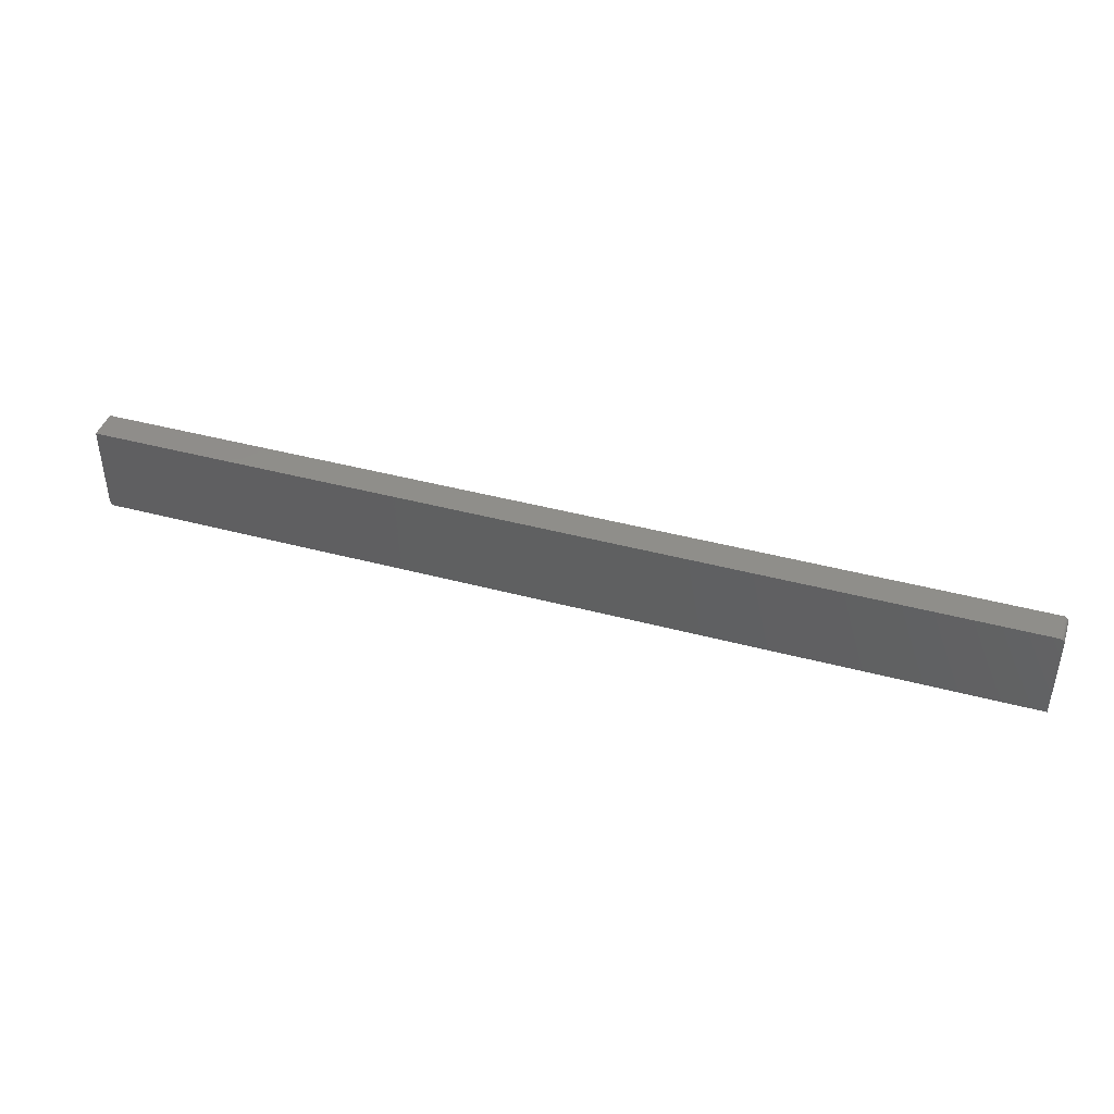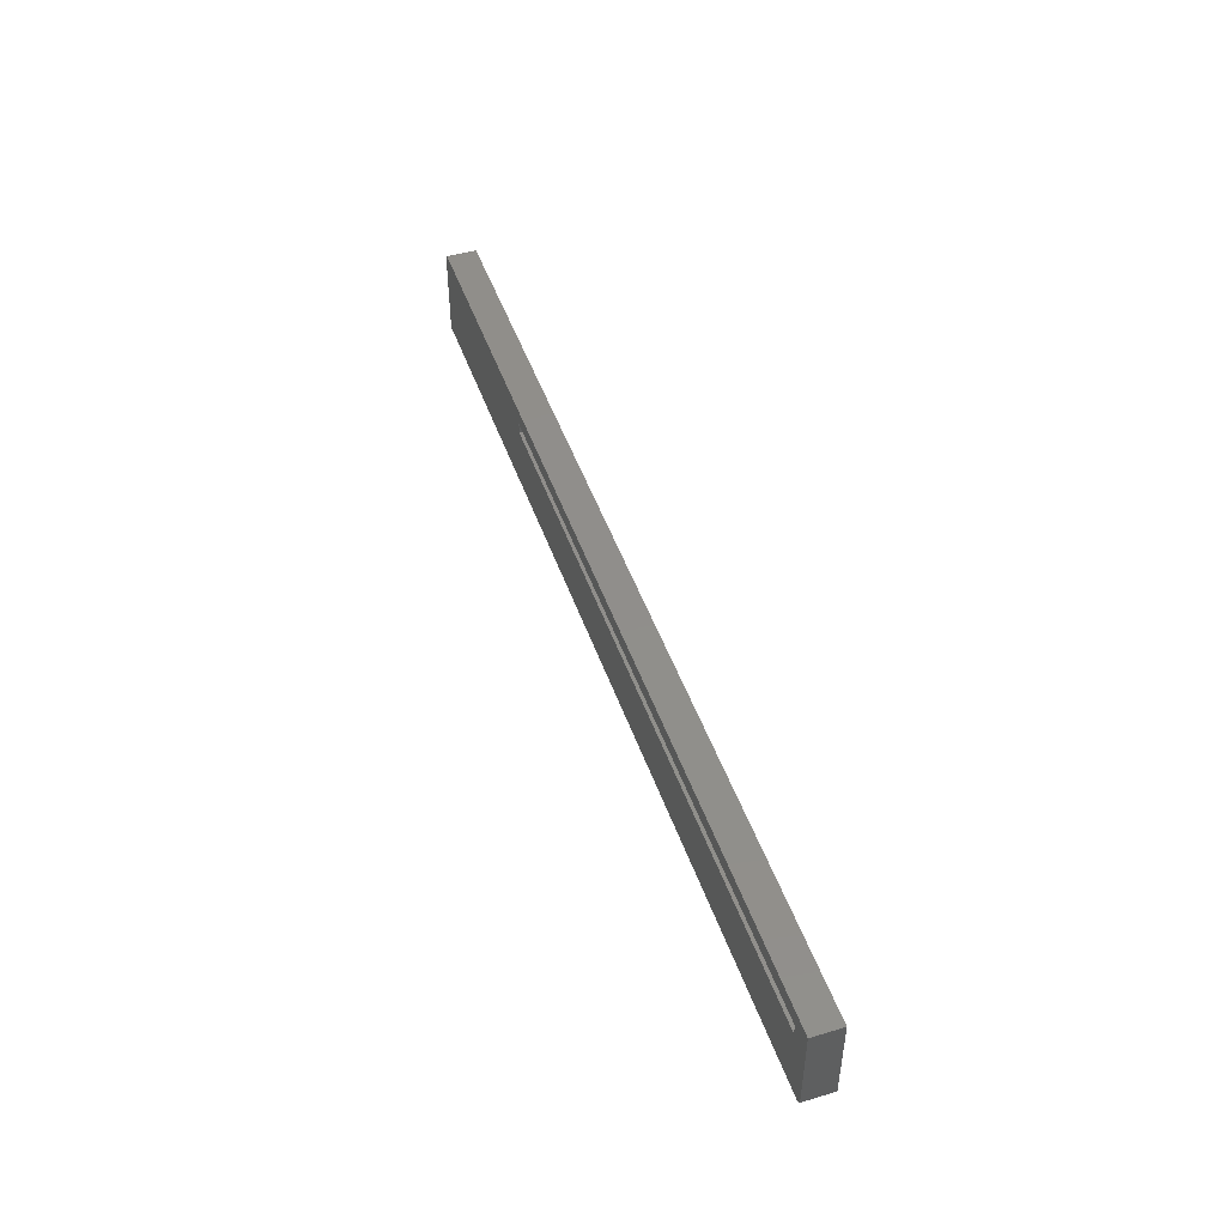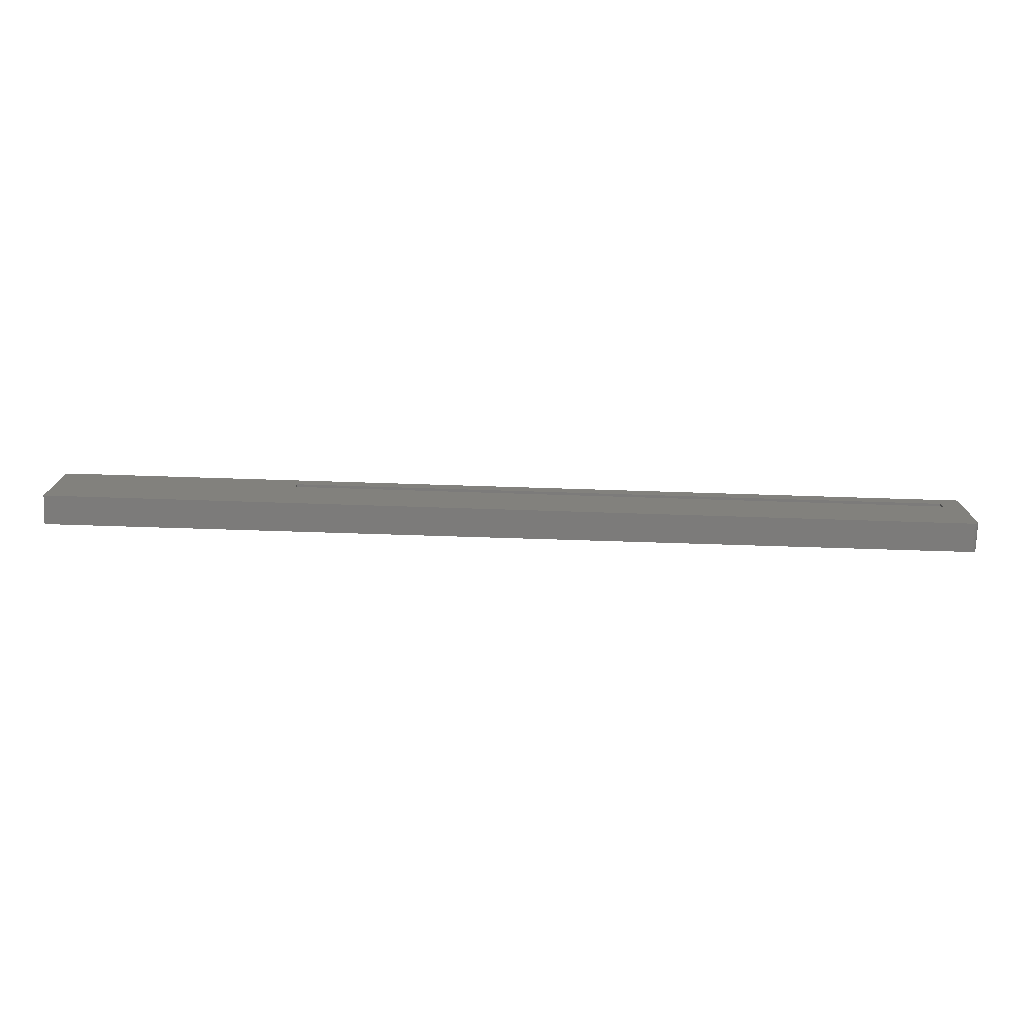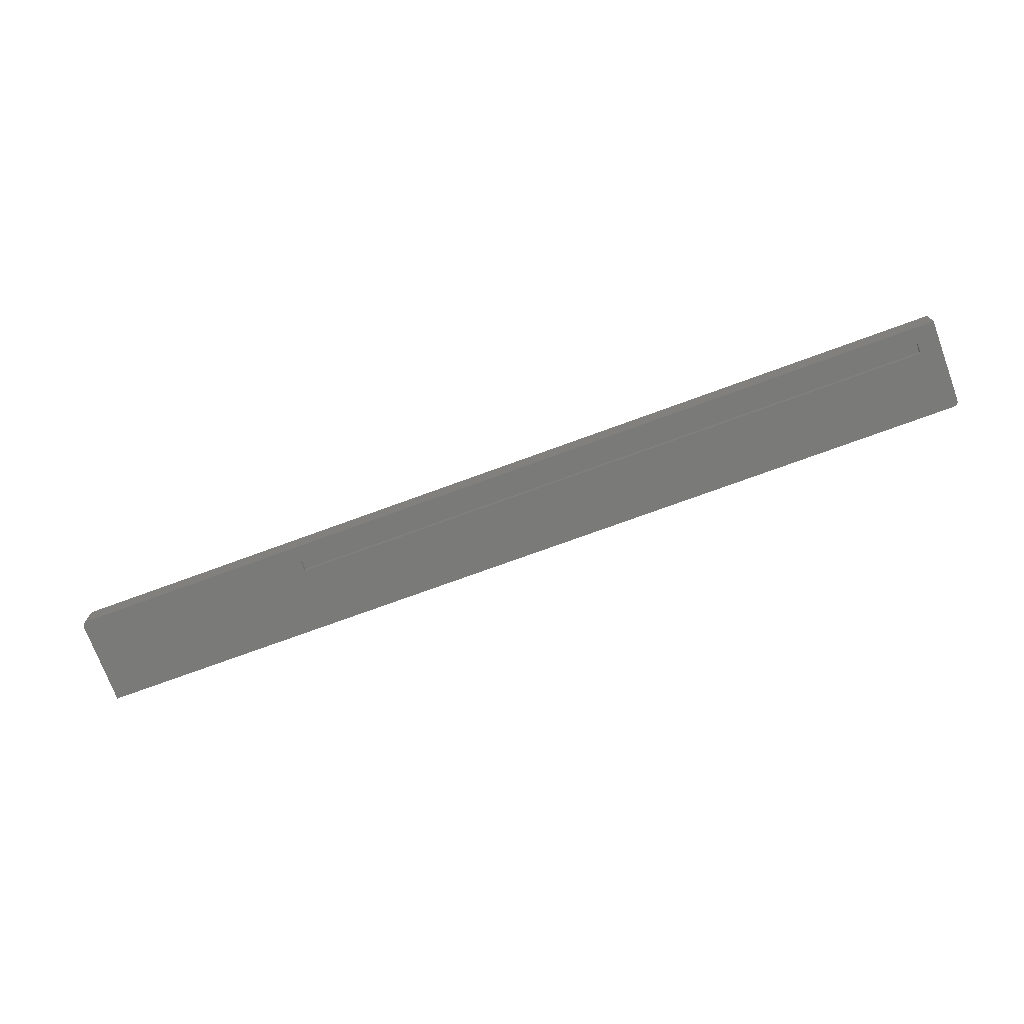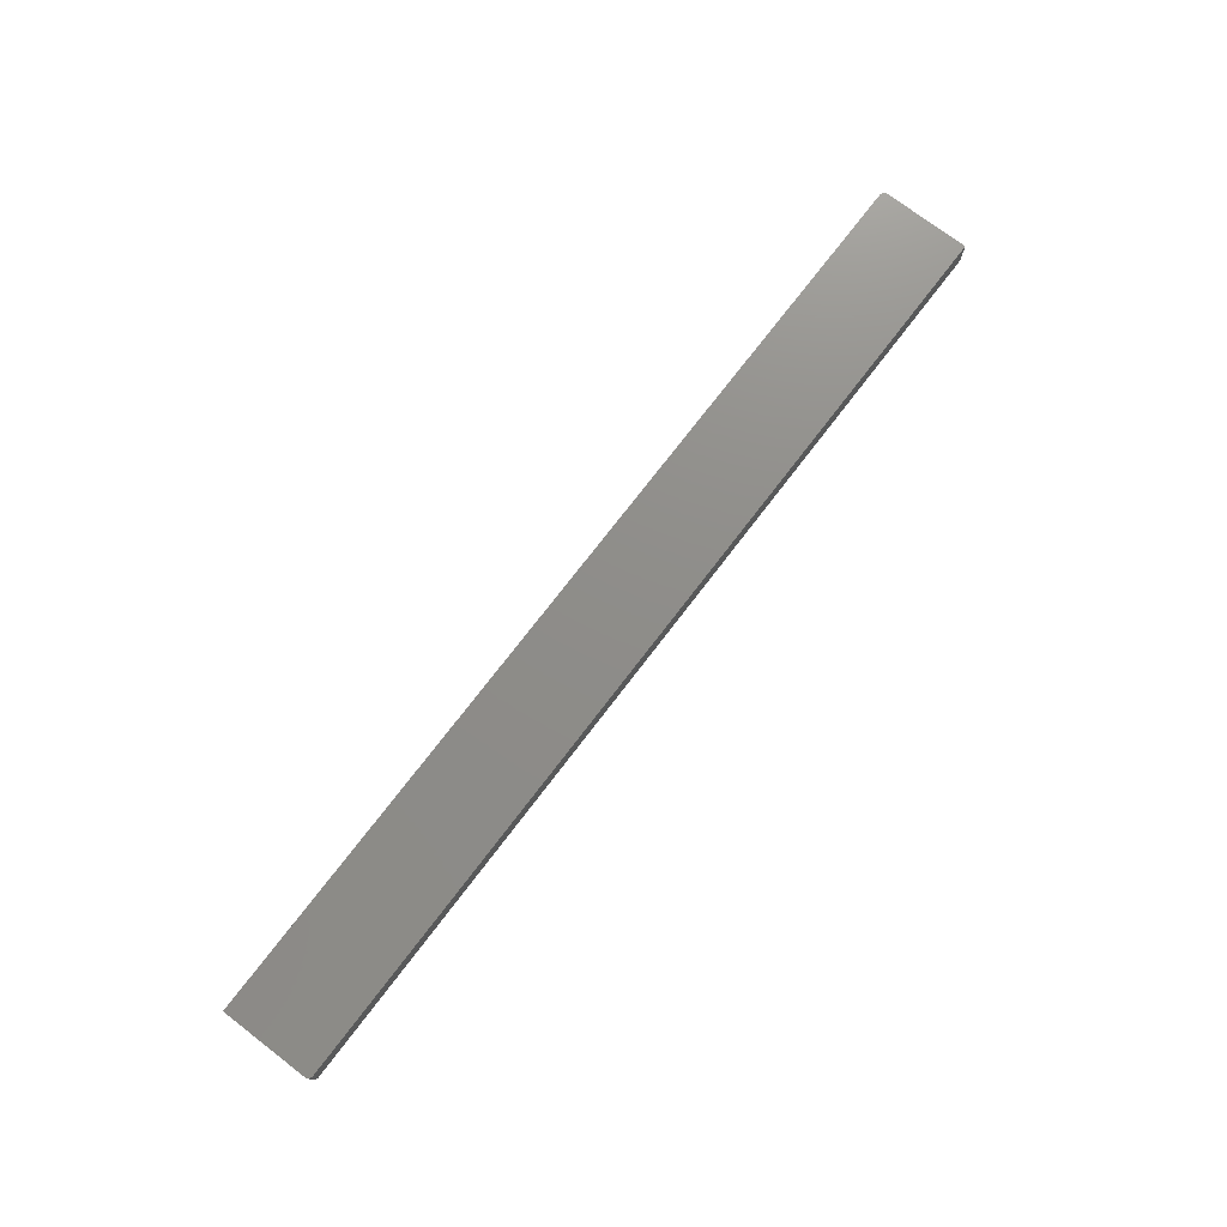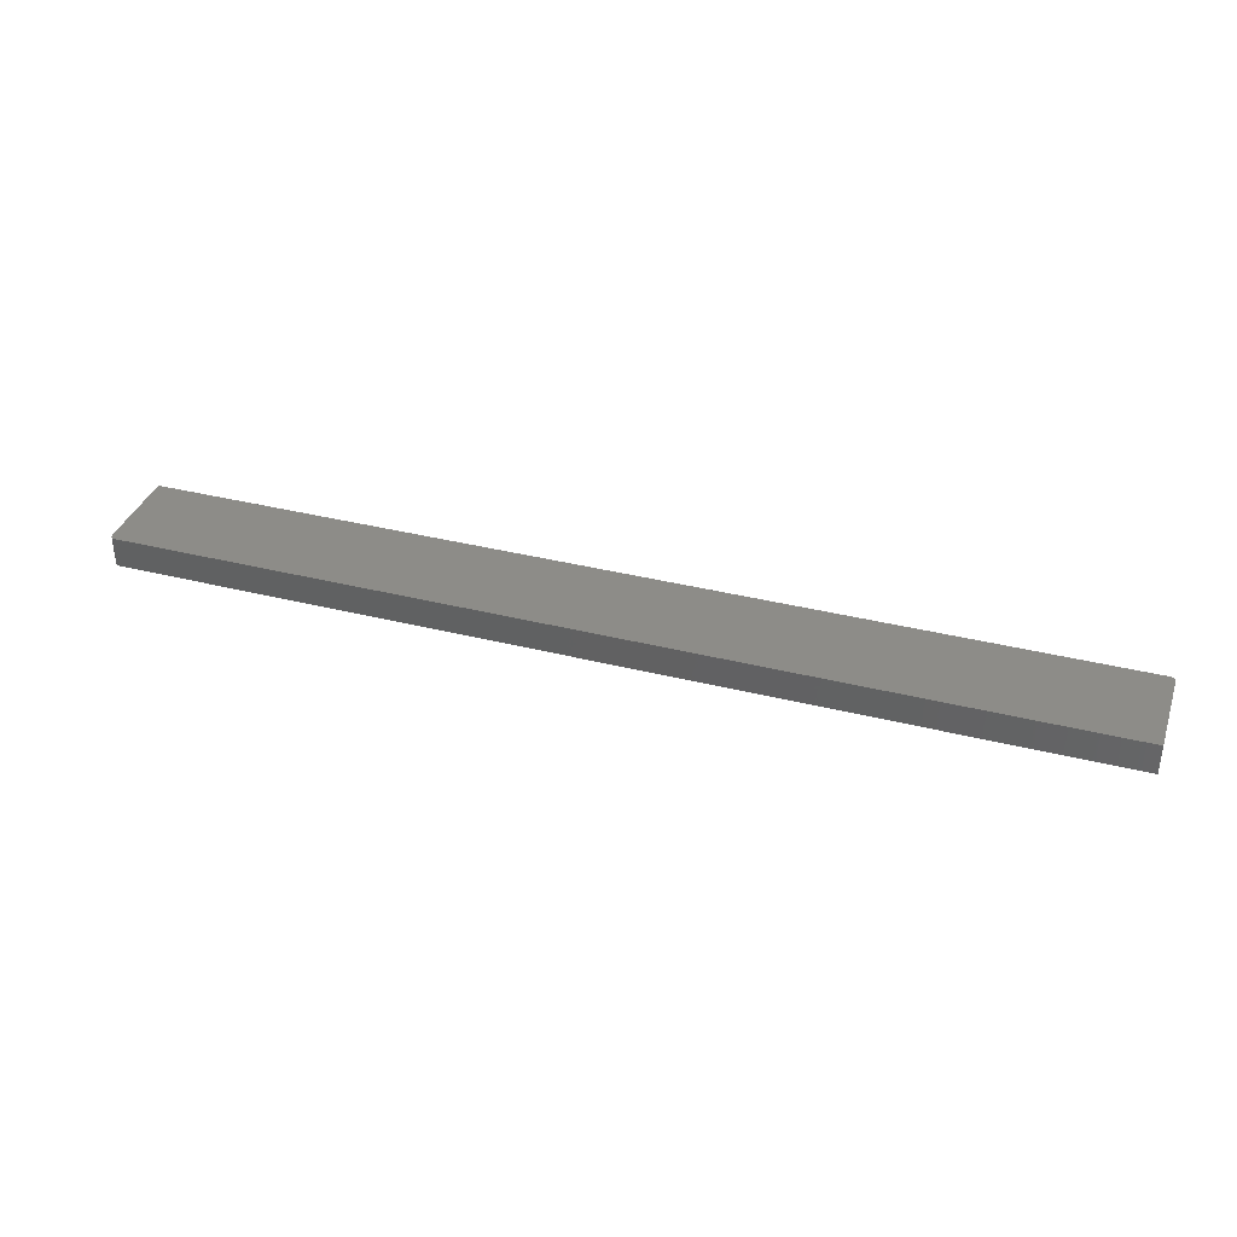
<metadata>
{"format":"stl","ext":"stl","renderer":"f3d","projection":"perspective","resolution":1024,"background":"white","views":[{"elev":42.6,"azim":-162.3,"up":"+Z"},{"elev":47.1,"azim":71.3,"up":"+Z"},{"elev":-74.9,"azim":-1.8,"up":"+Z"},{"elev":-73.0,"azim":20.2,"up":"+Y"},{"elev":74.1,"azim":-52.6,"up":"+Y"},{"elev":36.3,"azim":18.2,"up":"+Y"}]}
</metadata>
<code>
# stl→obj: 48 verts, 92 faces
v 0.6016 -0.05469 0.1328
v 0.5703 -0.05469 0.09375
v 0.6016 -0.05469 0.007812
v 0.5703 -0.05469 0.1094
v -0.7465 -0.05469 0.1315
v -0.7437 -0.05469 0.1327
v -0.7452 -0.05469 0.1322
v -0.7422 -0.05469 0.1328
v -0.3984 -0.05469 0.1094
v 0.5938 -0.05469 0
v 0.5953 -0.05469 0.0001501
v -0.3984 -0.05469 0.09375
v -0.75 -0.05469 0
v -0.7477 -0.05469 0.1305
v -0.7487 -0.05469 0.1293
v -0.7494 -0.05469 0.128
v -0.7498 -0.05469 0.1265
v -0.75 -0.05469 0.125
v 0.5967 -0.05469 0.0005947
v 0.5981 -0.05469 0.001317
v 0.5993 -0.05469 0.002288
v 0.6002 -0.05469 0.003472
v 0.601 -0.05469 0.004823
v 0.6014 -0.05469 0.006288
v -0.3984 -0.04679 0.09375
v -0.3984 -0.04679 0.1094
v 0.5703 -0.04679 0.09375
v 0.5703 -0.04679 0.1094
v -0.7465 -0.01201 0.1315
v -0.7487 -0.01201 0.1293
v -0.7477 -0.01201 0.1305
v 0.5938 -0.01201 0
v 0.5981 -0.01201 0.001317
v 0.5953 -0.01201 0.0001501
v 0.5967 -0.01201 0.0005947
v 0.6002 -0.01201 0.003472
v 0.6016 -0.01201 0.1328
v 0.6016 -0.01201 0.007812
v 0.6014 -0.01201 0.006288
v 0.601 -0.01201 0.004823
v -0.7422 -0.01201 0.1328
v 0.5993 -0.01201 0.002288
v -0.75 -0.01201 0
v -0.7452 -0.01201 0.1322
v -0.7437 -0.01201 0.1327
v -0.75 -0.01201 0.125
v -0.7498 -0.01201 0.1265
v -0.7494 -0.01201 0.128
f 1 2 3
f 1 4 2
f 5 6 7
f 8 6 5
f 8 5 9
f 8 9 4
f 8 4 1
f 10 11 3
f 10 3 2
f 10 2 12
f 10 12 13
f 9 5 14
f 9 14 15
f 9 15 16
f 9 16 17
f 9 17 18
f 9 18 13
f 9 13 12
f 11 19 20
f 11 20 21
f 11 21 22
f 11 22 23
f 11 23 24
f 11 24 3
f 12 25 9
f 9 25 26
f 2 4 27
f 27 4 28
f 28 4 26
f 26 4 9
f 2 27 12
f 12 27 25
f 27 28 25
f 25 28 26
f 29 30 31
f 32 33 34
f 33 35 34
f 36 37 38
f 36 38 39
f 36 39 40
f 41 37 36
f 41 36 42
f 41 42 33
f 41 33 32
f 43 30 29
f 43 29 44
f 43 44 45
f 43 45 41
f 43 41 32
f 30 43 46
f 30 46 47
f 30 47 48
f 8 1 41
f 41 1 37
f 43 13 46
f 46 13 18
f 46 18 47
f 47 18 17
f 47 17 48
f 48 17 16
f 48 16 30
f 30 16 15
f 30 15 31
f 31 15 14
f 31 14 29
f 29 14 5
f 29 5 44
f 44 5 7
f 44 7 45
f 45 7 6
f 45 6 41
f 41 6 8
f 13 43 10
f 10 43 32
f 3 38 1
f 1 38 37
f 10 32 11
f 11 32 34
f 11 34 19
f 19 34 35
f 19 35 20
f 20 35 33
f 20 33 21
f 21 33 42
f 21 42 22
f 22 42 36
f 22 36 23
f 23 36 40
f 23 40 24
f 24 40 39
f 24 39 3
f 3 39 38

</code>
